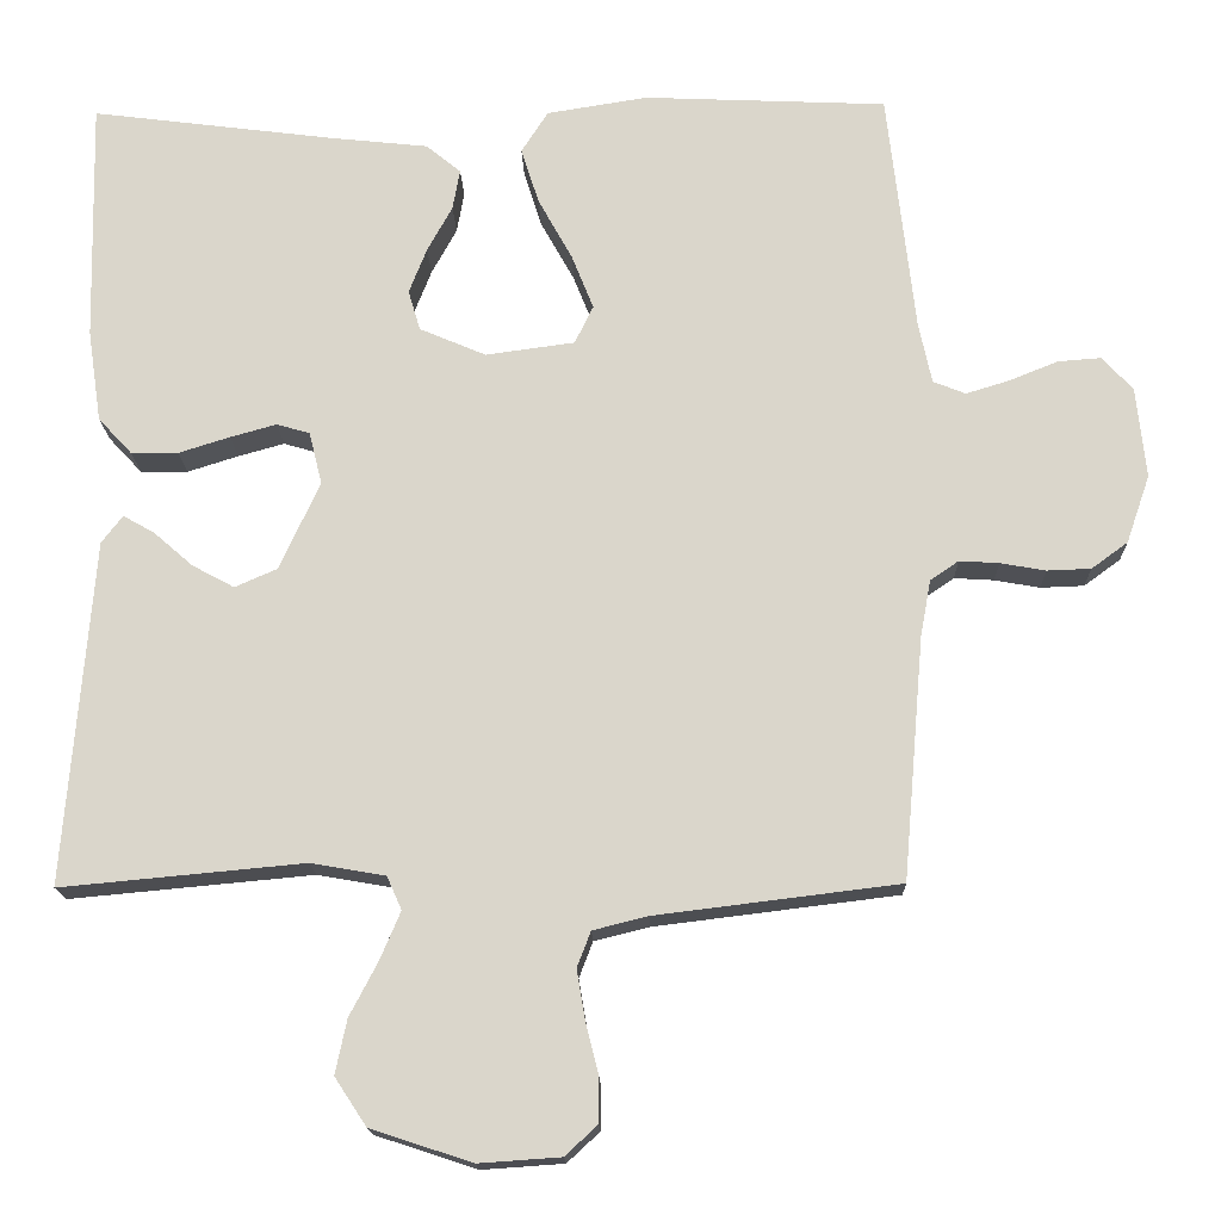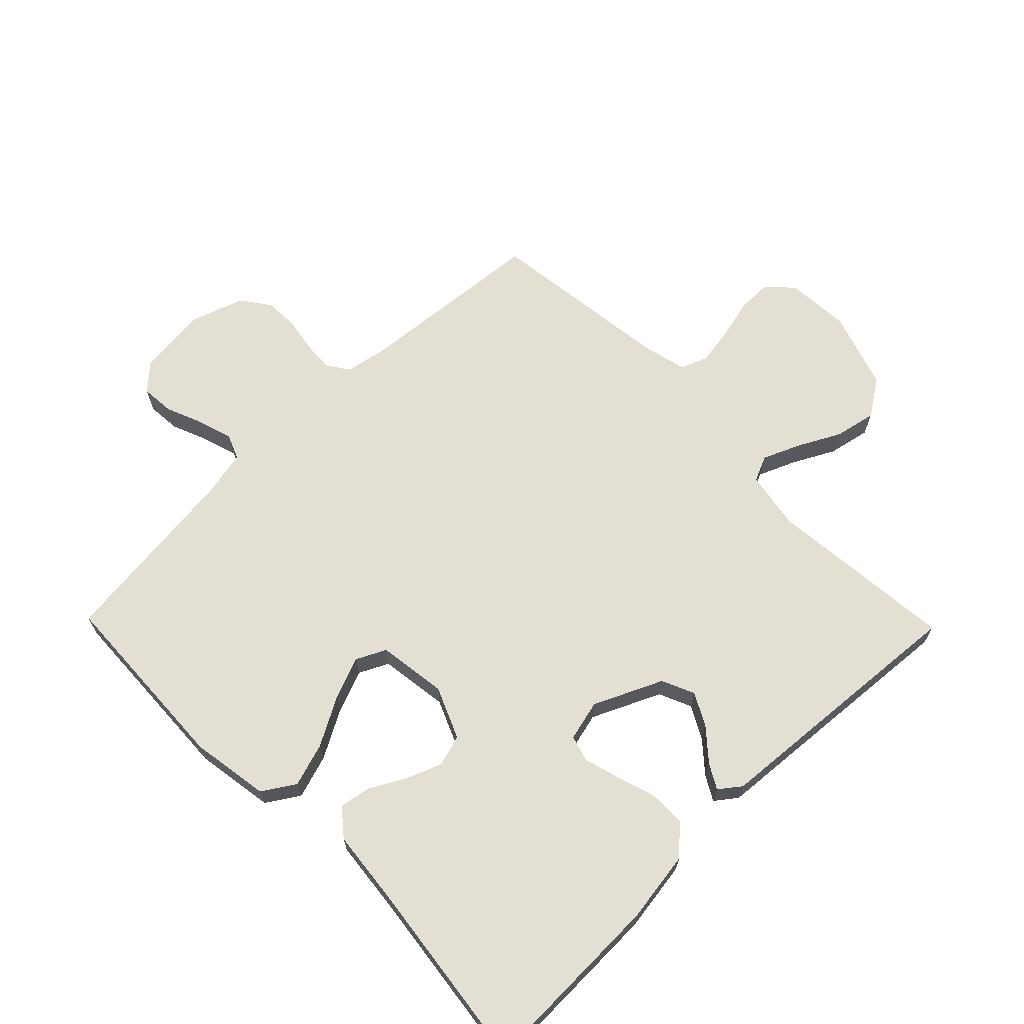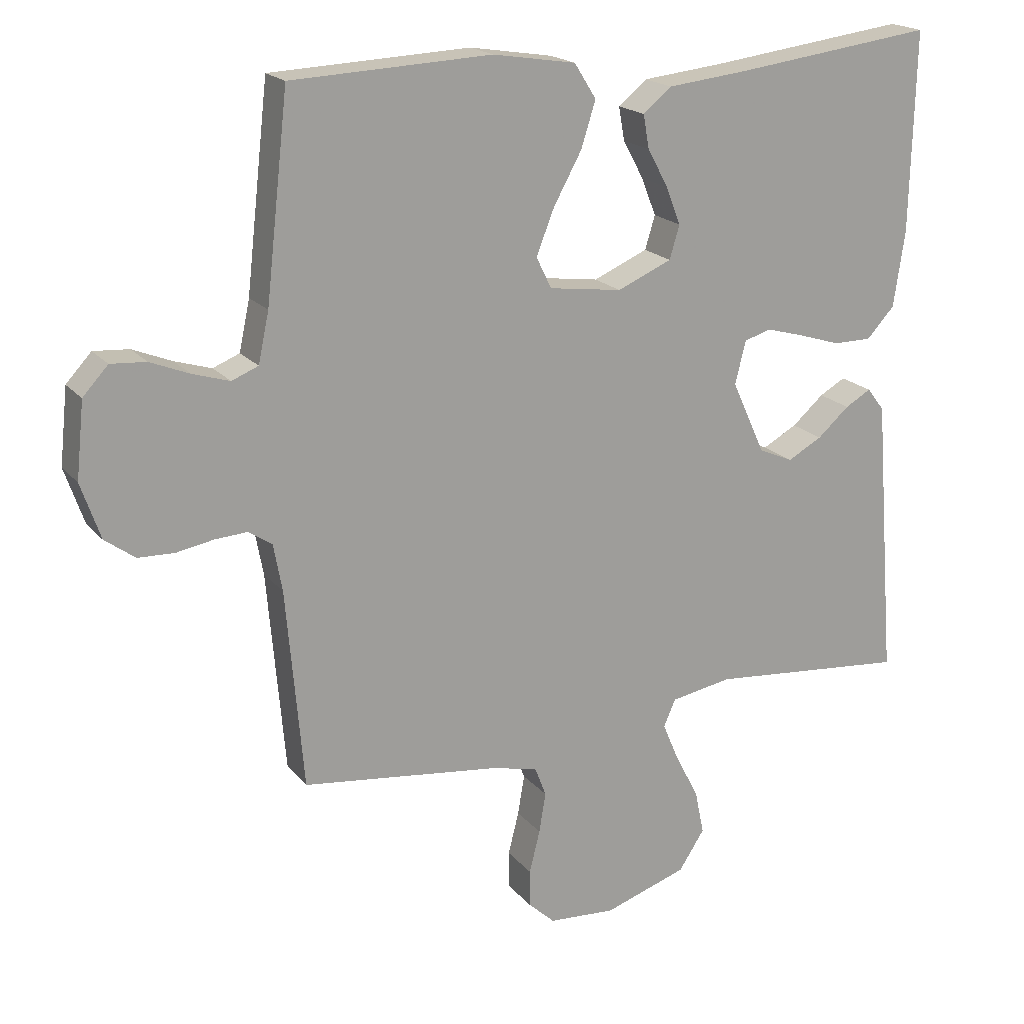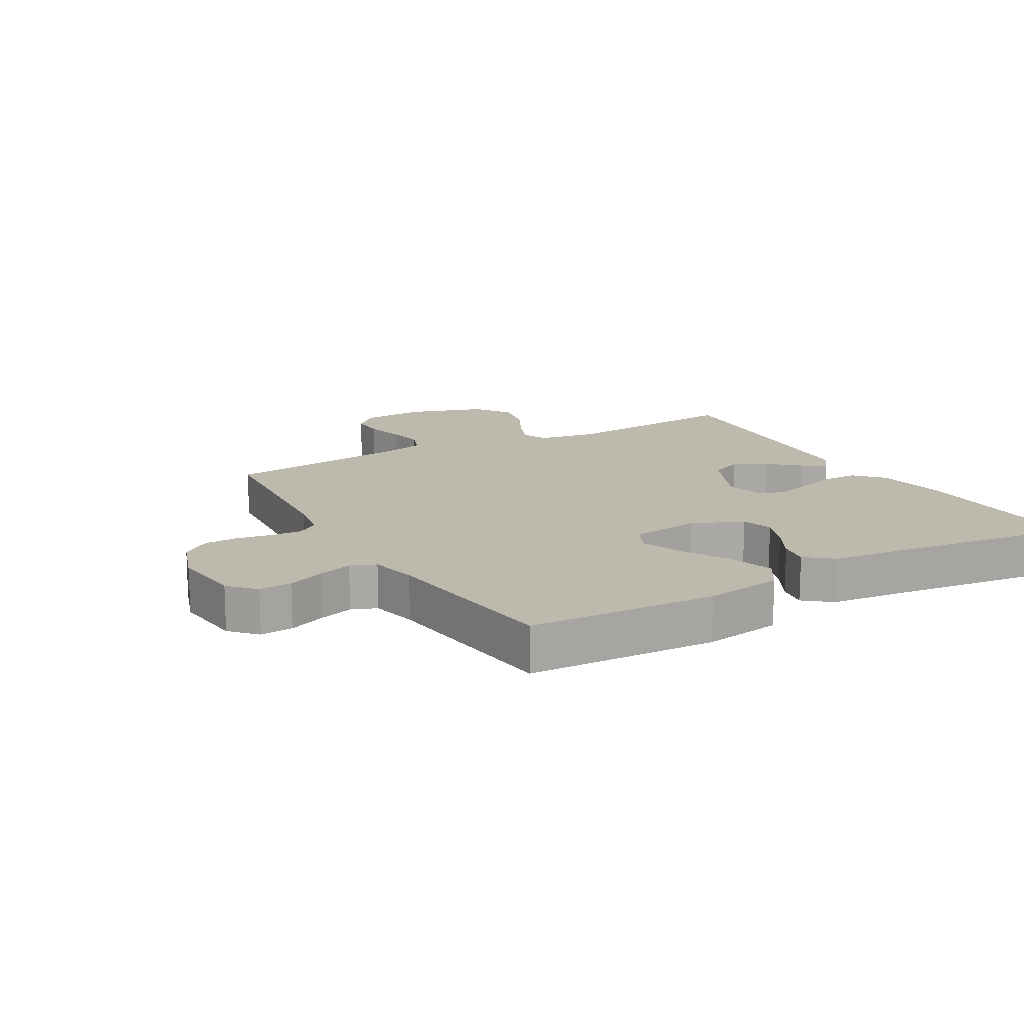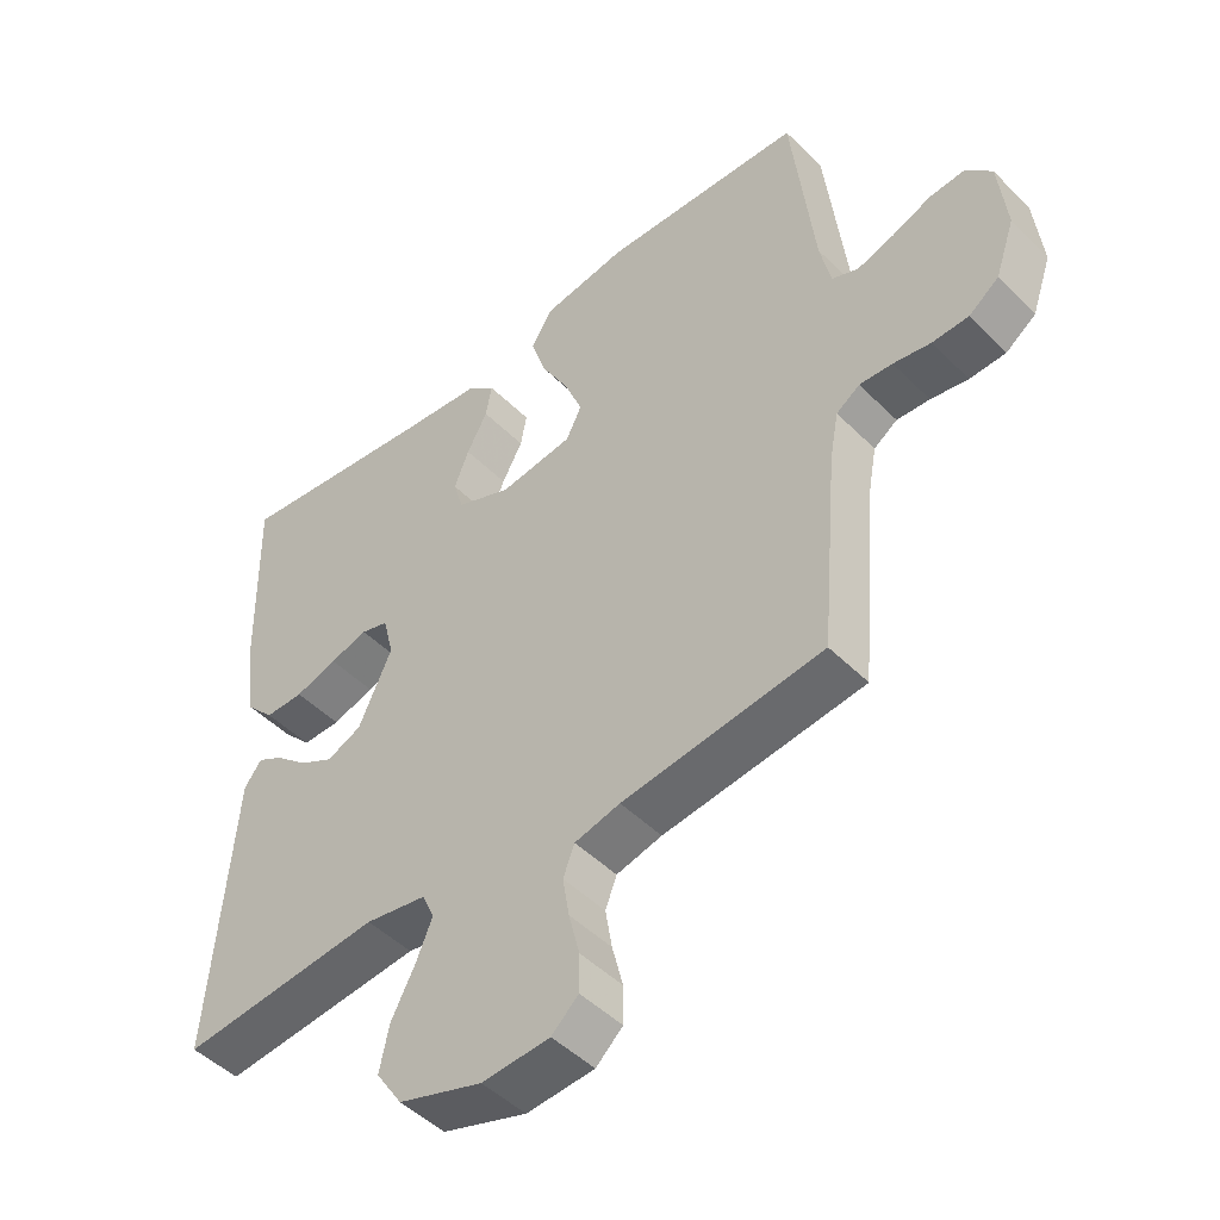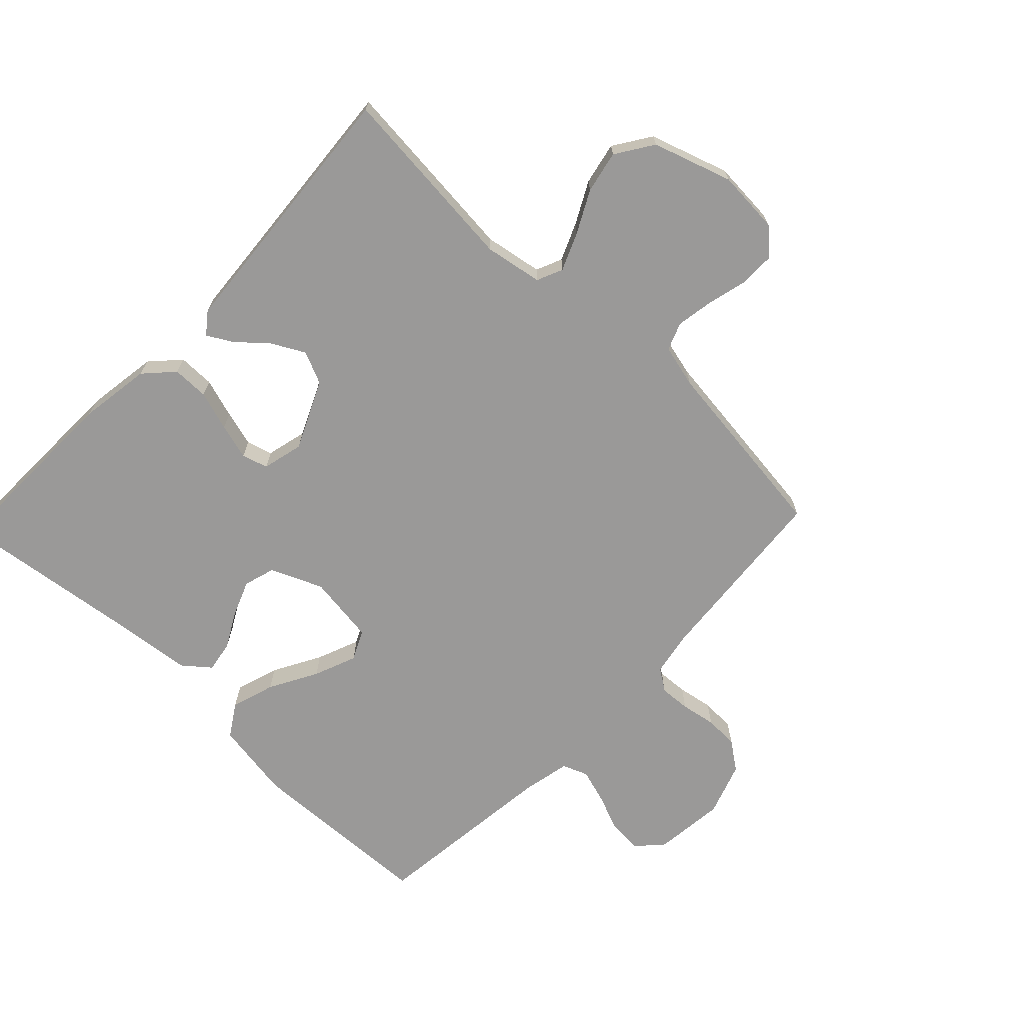
<metadata>
{"format":"obj","ext":"obj","renderer":"f3d","projection":"perspective","resolution":1024,"background":"white","views":[{"elev":-16.6,"azim":-178.5,"up":"+Z"},{"elev":66.7,"azim":45.7,"up":"+Y"},{"elev":19.1,"azim":-27.1,"up":"+Z"},{"elev":15.0,"azim":-29.8,"up":"+Y"},{"elev":-47.9,"azim":-137.9,"up":"+Z"},{"elev":-69.1,"azim":136.3,"up":"+Y"}]}
</metadata>
<code>
v -0.5 0.07 0.5
v -0.2 0.07 0.513
v -0.075 0.07 0.493
v -0.042 0.07 0.441
v -0.064 0.07 0.372
v -0.106 0.07 0.296
v -0.133 0.07 0.228
v -0.11 0.07 0.181
v 0 0.07 0.166
v 0.082 0.07 0.201
v 0.097 0.07 0.251
v 0.075 0.07 0.307
v 0.044 0.07 0.364
v 0.035 0.07 0.414
v 0.078 0.07 0.449
v 0.2 0.07 0.462
v 0.5 0.07 0.5
v 0.493 0.07 0.2
v 0.476 0.07 0.086
v 0.434 0.07 0.041
v 0.376 0.07 0.041
v 0.313 0.07 0.061
v 0.256 0.07 0.077
v 0.215 0.07 0.065
v 0.199 0.07 0
v 0.249 0.07 -0.109
v 0.301 0.07 -0.132
v 0.353 0.07 -0.104
v 0.401 0.07 -0.062
v 0.44 0.07 -0.04
v 0.466 0.07 -0.074
v 0.476 0.07 -0.2
v 0.5 0.07 -0.5
v 0.2 0.07 -0.472
v 0.108 0.07 -0.488
v 0.09 0.07 -0.529
v 0.115 0.07 -0.588
v 0.15 0.07 -0.655
v 0.164 0.07 -0.722
v 0.125 0.07 -0.781
v 0 0.07 -0.822
v -0.101 0.07 -0.815
v -0.141 0.07 -0.778
v -0.141 0.07 -0.722
v -0.125 0.07 -0.658
v -0.115 0.07 -0.598
v -0.132 0.07 -0.554
v -0.2 0.07 -0.537
v -0.5 0.07 -0.5
v -0.526 0.07 -0.2
v -0.539 0.07 -0.13
v -0.574 0.07 -0.106
v -0.623 0.07 -0.109
v -0.679 0.07 -0.119
v -0.733 0.07 -0.117
v -0.778 0.07 -0.084
v -0.807 0.07 0
v -0.795 0.07 0.113
v -0.757 0.07 0.154
v -0.704 0.07 0.15
v -0.645 0.07 0.126
v -0.59 0.07 0.109
v -0.55 0.07 0.125
v -0.534 0.07 0.2
v -0.5 0 0.5
v -0.2 0 0.513
v -0.075 0 0.493
v -0.042 0 0.441
v -0.064 0 0.372
v -0.106 0 0.296
v -0.133 0 0.228
v -0.11 0 0.181
v 0 0 0.166
v 0.082 0 0.201
v 0.097 0 0.251
v 0.075 0 0.307
v 0.044 0 0.364
v 0.035 0 0.414
v 0.078 0 0.449
v 0.2 0 0.462
v 0.5 0 0.5
v 0.493 0 0.2
v 0.476 0 0.086
v 0.434 0 0.041
v 0.376 0 0.041
v 0.313 0 0.061
v 0.256 0 0.077
v 0.215 0 0.065
v 0.199 0 0
v 0.249 0 -0.109
v 0.301 0 -0.132
v 0.353 0 -0.104
v 0.401 0 -0.062
v 0.44 0 -0.04
v 0.466 0 -0.074
v 0.476 0 -0.2
v 0.5 0 -0.5
v 0.2 0 -0.472
v 0.108 0 -0.488
v 0.09 0 -0.529
v 0.115 0 -0.588
v 0.15 0 -0.655
v 0.164 0 -0.722
v 0.125 0 -0.781
v 0 0 -0.822
v -0.101 0 -0.815
v -0.141 0 -0.778
v -0.141 0 -0.722
v -0.125 0 -0.658
v -0.115 0 -0.598
v -0.132 0 -0.554
v -0.2 0 -0.537
v -0.5 0 -0.5
v -0.526 0 -0.2
v -0.539 0 -0.13
v -0.574 0 -0.106
v -0.623 0 -0.109
v -0.679 0 -0.119
v -0.733 0 -0.117
v -0.778 0 -0.084
v -0.807 0 0
v -0.795 0 0.113
v -0.757 0 0.154
v -0.704 0 0.15
v -0.645 0 0.126
v -0.59 0 0.109
v -0.55 0 0.125
v -0.534 0 0.2
f 58 59 60 61
f 58 61 62
f 57 58 62
f 56 57 62 63
f 53 54 55 56
f 52 53 56 63
f 48 49 50
f 47 48 50 51
f 42 43 44 45
f 42 45 46
f 41 42 46
f 40 41 46 47
f 37 38 39 40
f 36 37 40 47
f 32 33 34
f 32 34 35
f 31 32 35
f 28 29 30 31
f 27 28 31 35
f 26 27 35
f 25 26 35 36
f 19 20 21 22
f 19 22 23
f 16 17 18 19
f 16 19 23
f 15 16 23 24
f 12 13 14 15
f 11 12 15 24
f 3 4 5 6
f 3 6 7
f 64 1 2 3
f 64 3 7
f 51 52 63 64
f 51 64 7 8
f 25 36 47 51
f 25 51 8 9
f 10 11 24 25
f 9 10 25
f 125 124 123 122
f 126 125 122
f 126 122 121
f 127 126 121 120
f 120 119 118 117
f 127 120 117 116
f 114 113 112
f 115 114 112 111
f 109 108 107 106
f 110 109 106
f 110 106 105
f 111 110 105 104
f 104 103 102 101
f 111 104 101 100
f 98 97 96
f 99 98 96
f 99 96 95
f 95 94 93 92
f 99 95 92 91
f 99 91 90
f 100 99 90 89
f 86 85 84 83
f 87 86 83
f 83 82 81 80
f 87 83 80
f 88 87 80 79
f 79 78 77 76
f 88 79 76 75
f 70 69 68 67
f 71 70 67
f 67 66 65 128
f 71 67 128
f 128 127 116 115
f 72 71 128 115
f 115 111 100 89
f 73 72 115 89
f 89 88 75 74
f 89 74 73
f 1 65 66 2
f 2 66 67 3
f 3 67 68 4
f 4 68 69 5
f 5 69 70 6
f 6 70 71 7
f 7 71 72 8
f 8 72 73 9
f 9 73 74 10
f 10 74 75 11
f 11 75 76 12
f 12 76 77 13
f 13 77 78 14
f 14 78 79 15
f 15 79 80 16
f 16 80 81 17
f 17 81 82 18
f 18 82 83 19
f 19 83 84 20
f 20 84 85 21
f 21 85 86 22
f 22 86 87 23
f 23 87 88 24
f 24 88 89 25
f 25 89 90 26
f 26 90 91 27
f 27 91 92 28
f 28 92 93 29
f 29 93 94 30
f 30 94 95 31
f 31 95 96 32
f 32 96 97 33
f 33 97 98 34
f 34 98 99 35
f 35 99 100 36
f 36 100 101 37
f 37 101 102 38
f 38 102 103 39
f 39 103 104 40
f 40 104 105 41
f 41 105 106 42
f 42 106 107 43
f 43 107 108 44
f 44 108 109 45
f 45 109 110 46
f 46 110 111 47
f 47 111 112 48
f 48 112 113 49
f 49 113 114 50
f 50 114 115 51
f 51 115 116 52
f 52 116 117 53
f 53 117 118 54
f 54 118 119 55
f 55 119 120 56
f 56 120 121 57
f 57 121 122 58
f 58 122 123 59
f 59 123 124 60
f 60 124 125 61
f 61 125 126 62
f 62 126 127 63
f 63 127 128 64
f 64 128 65 1

</code>
